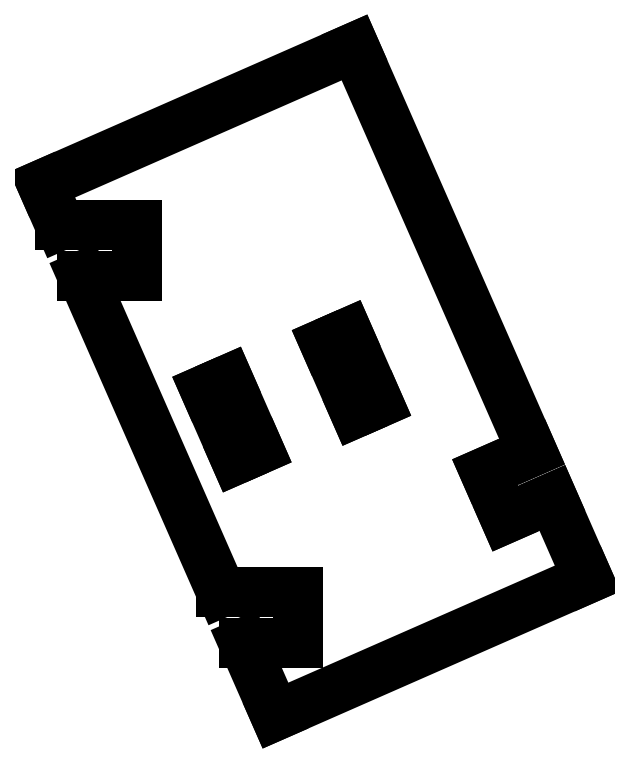
<metadata>
{"format":"dxf","ext":"dxf","renderer":"ezdxf+matplotlib","layout":"modelspace","background":"white","min_lineweight":24,"dpi":150}
</metadata>
<code>
0
SECTION
2
ENTITIES
0
LINE
8
0
10
-4.389
20
-5.298
30
0
11
-6.174
21
-6.083
31
0
0
LINE
8
0
10
-6.174
20
-6.083
30
0
11
-8.567
21
-0.6351
31
0
0
LINE
8
0
10
-8.567
20
-0.6351
30
0
11
-6.782
21
0.1491
31
0
0
LINE
8
0
10
-6.782
20
0.1491
30
0
11
-4.389
21
-5.298
31
0
0
LINE
8
0
10
-13.89
20
8.236
30
0
11
-18.14
21
8.236
31
0
0
LINE
8
0
10
-18.14
20
8.236
30
0
11
-7.304
21
-16.44
31
0
0
LINE
8
0
10
-7.304
20
-16.44
30
0
11
-1.312
21
-16.44
31
0
0
LINE
8
0
10
-1.312
20
-16.44
30
0
11
-1.312
21
-20.39
31
0
0
LINE
8
0
10
-1.312
20
-20.39
30
0
11
-5.569
21
-20.39
31
0
0
LINE
8
0
10
-5.569
20
-20.39
30
0
11
-3.08
21
-26.05
31
0
0
LINE
8
0
10
-3.08
20
-26.05
30
0
11
21.27
21
-15.36
31
0
0
LINE
8
0
10
21.27
20
-15.36
30
0
11
18.51
21
-9.08
31
0
0
LINE
8
0
10
18.51
20
-9.08
30
0
11
14.85
21
-10.69
31
0
0
LINE
8
0
10
14.85
20
-10.69
30
0
11
13.26
21
-7.072
31
0
0
LINE
8
0
10
13.26
20
-7.072
30
0
11
16.92
21
-5.464
31
0
0
LINE
8
0
10
16.92
20
-5.464
30
0
11
3.08
21
26.05
31
0
0
LINE
8
0
10
3.08
20
26.05
30
0
11
-21.27
21
15.36
31
0
0
LINE
8
0
10
-21.27
20
15.36
30
0
11
-19.88
21
12.19
31
0
0
LINE
8
0
10
-19.88
20
12.19
30
0
11
-13.89
21
12.19
31
0
0
LINE
8
0
10
-13.89
20
12.19
30
0
11
-13.89
21
8.236
31
0
0
LINE
8
0
10
4.936
20
-1.662
30
0
11
3.151
21
-2.447
31
0
0
LINE
8
0
10
3.151
20
-2.447
30
0
11
0.7579
21
3.001
31
0
0
LINE
8
0
10
0.7579
20
3.001
30
0
11
2.543
21
3.785
31
0
0
LINE
8
0
10
2.543
20
3.785
30
0
11
4.936
21
-1.662
31
0
0
ENDSEC
0
EOF

</code>
